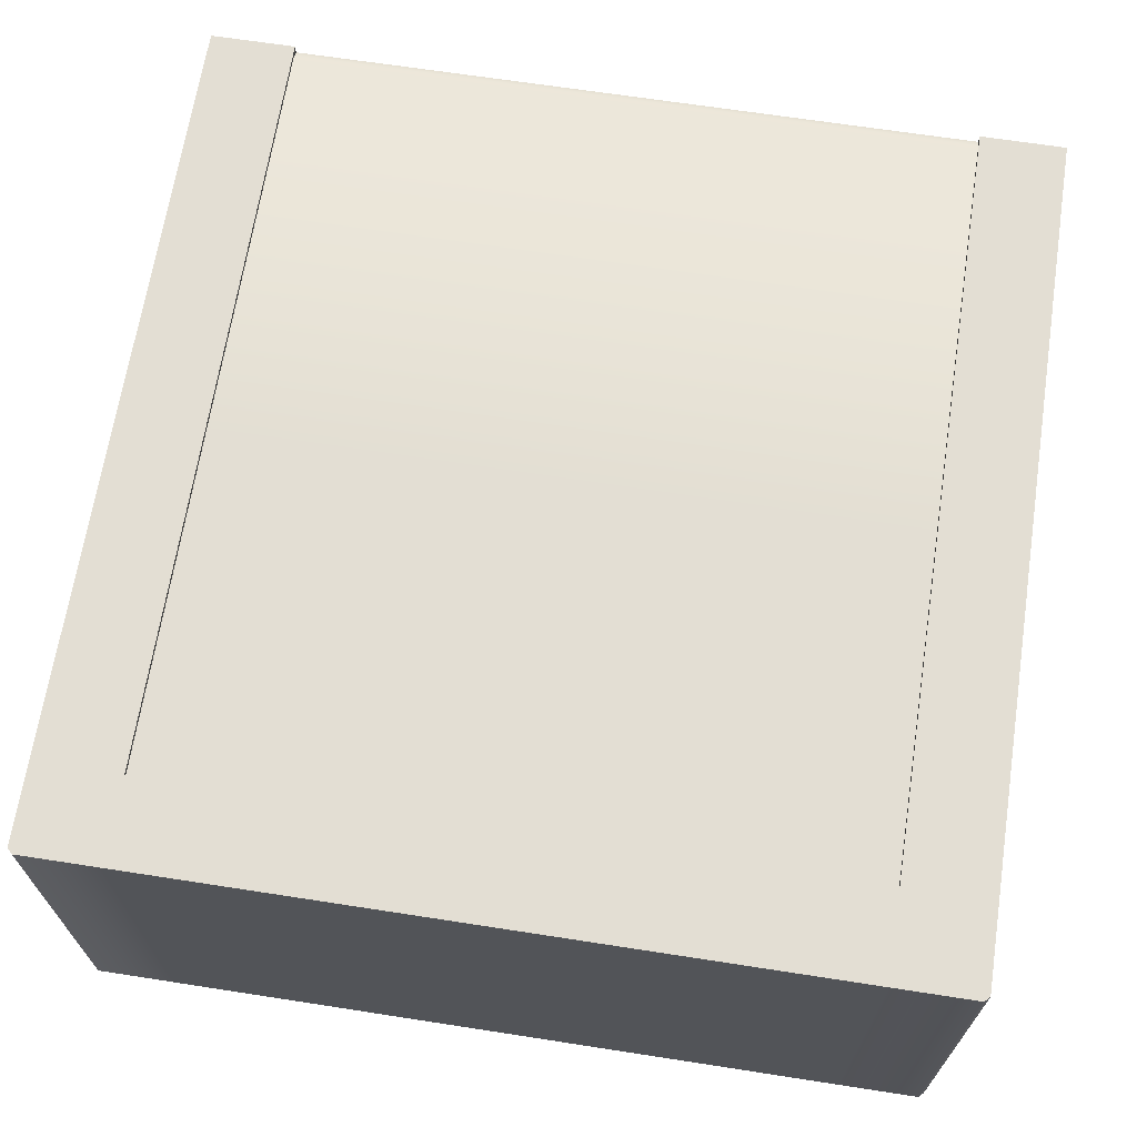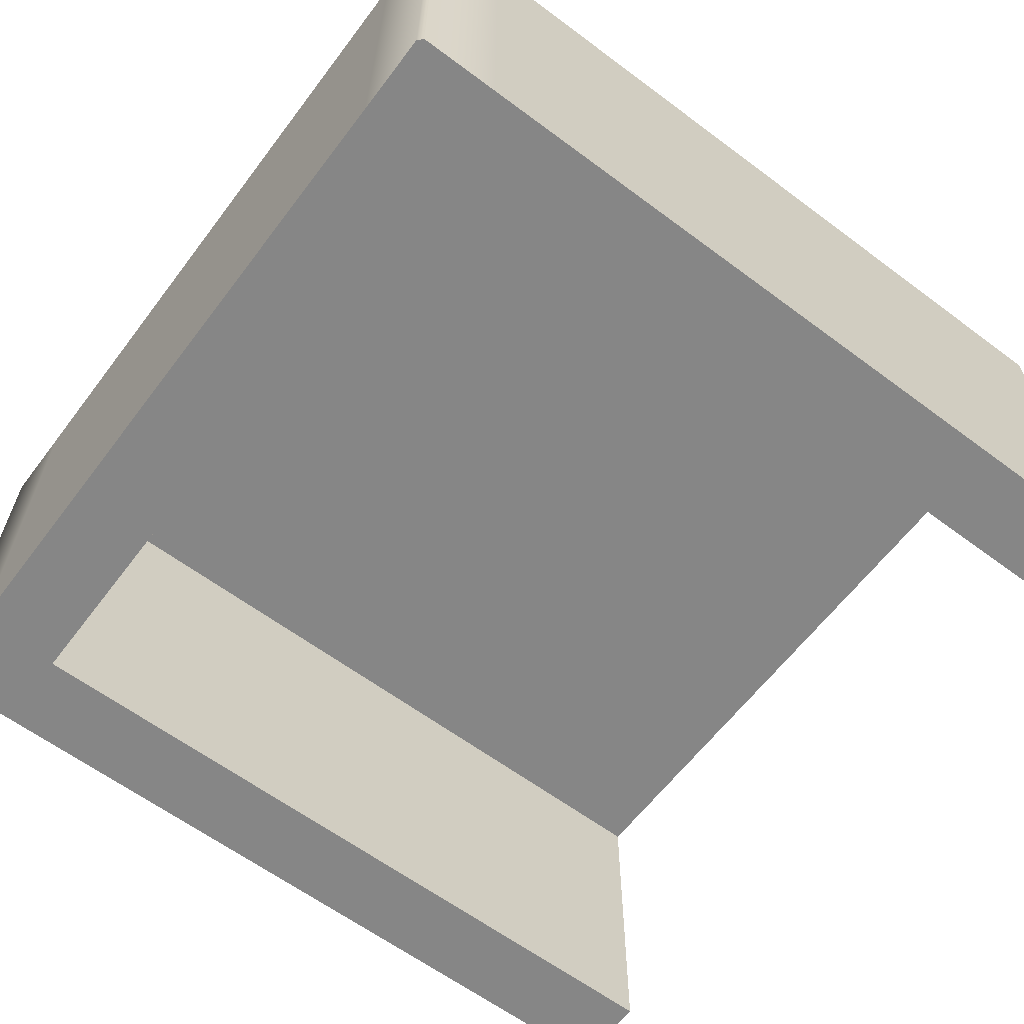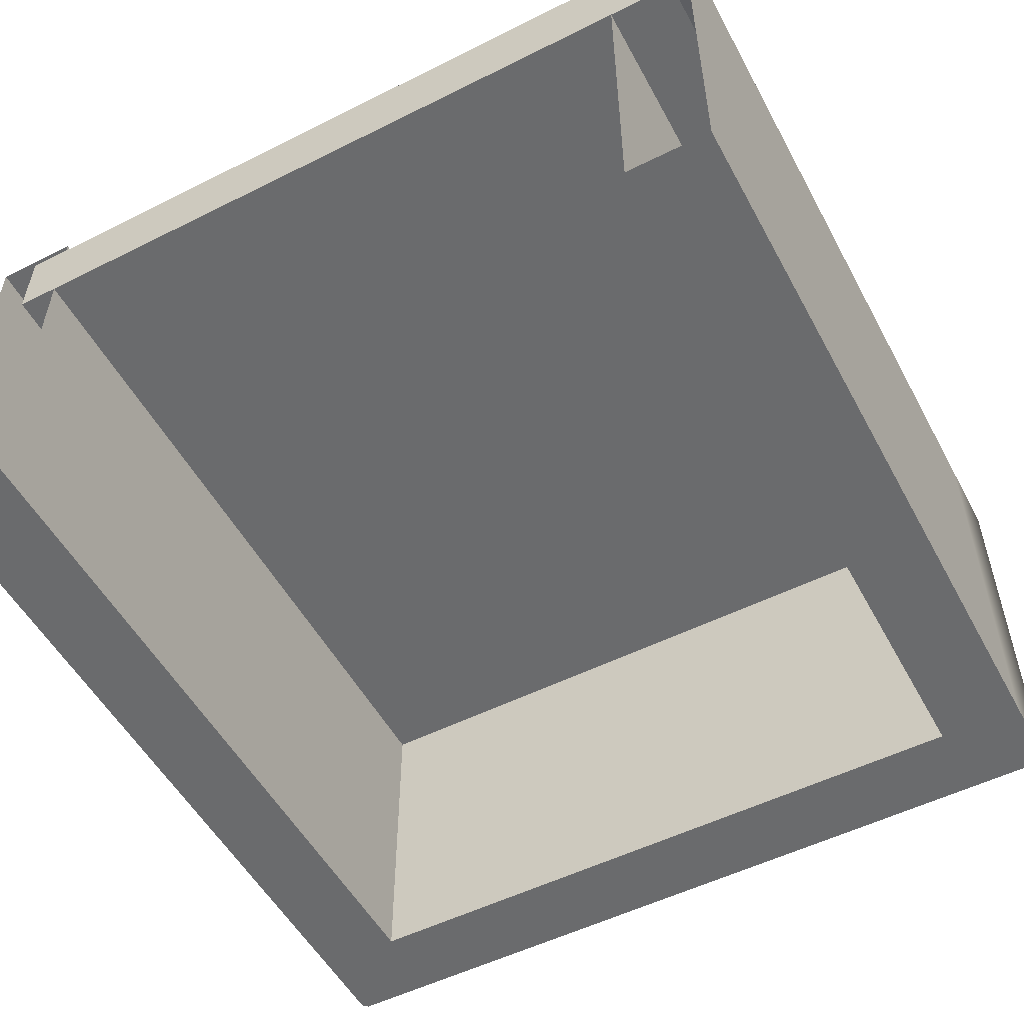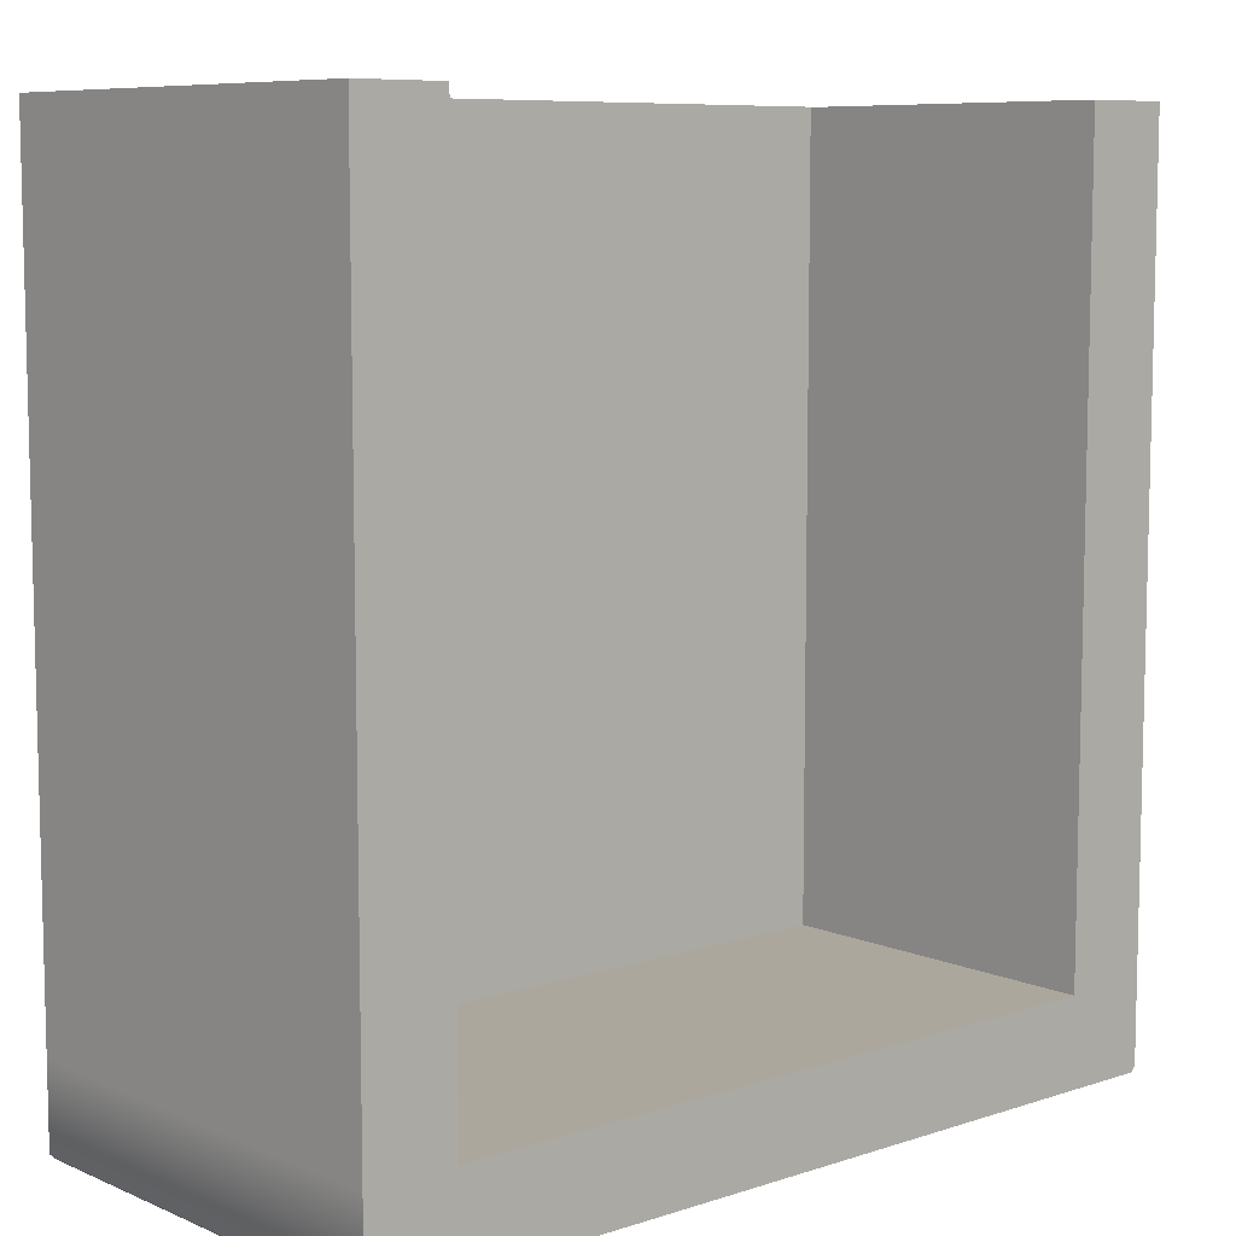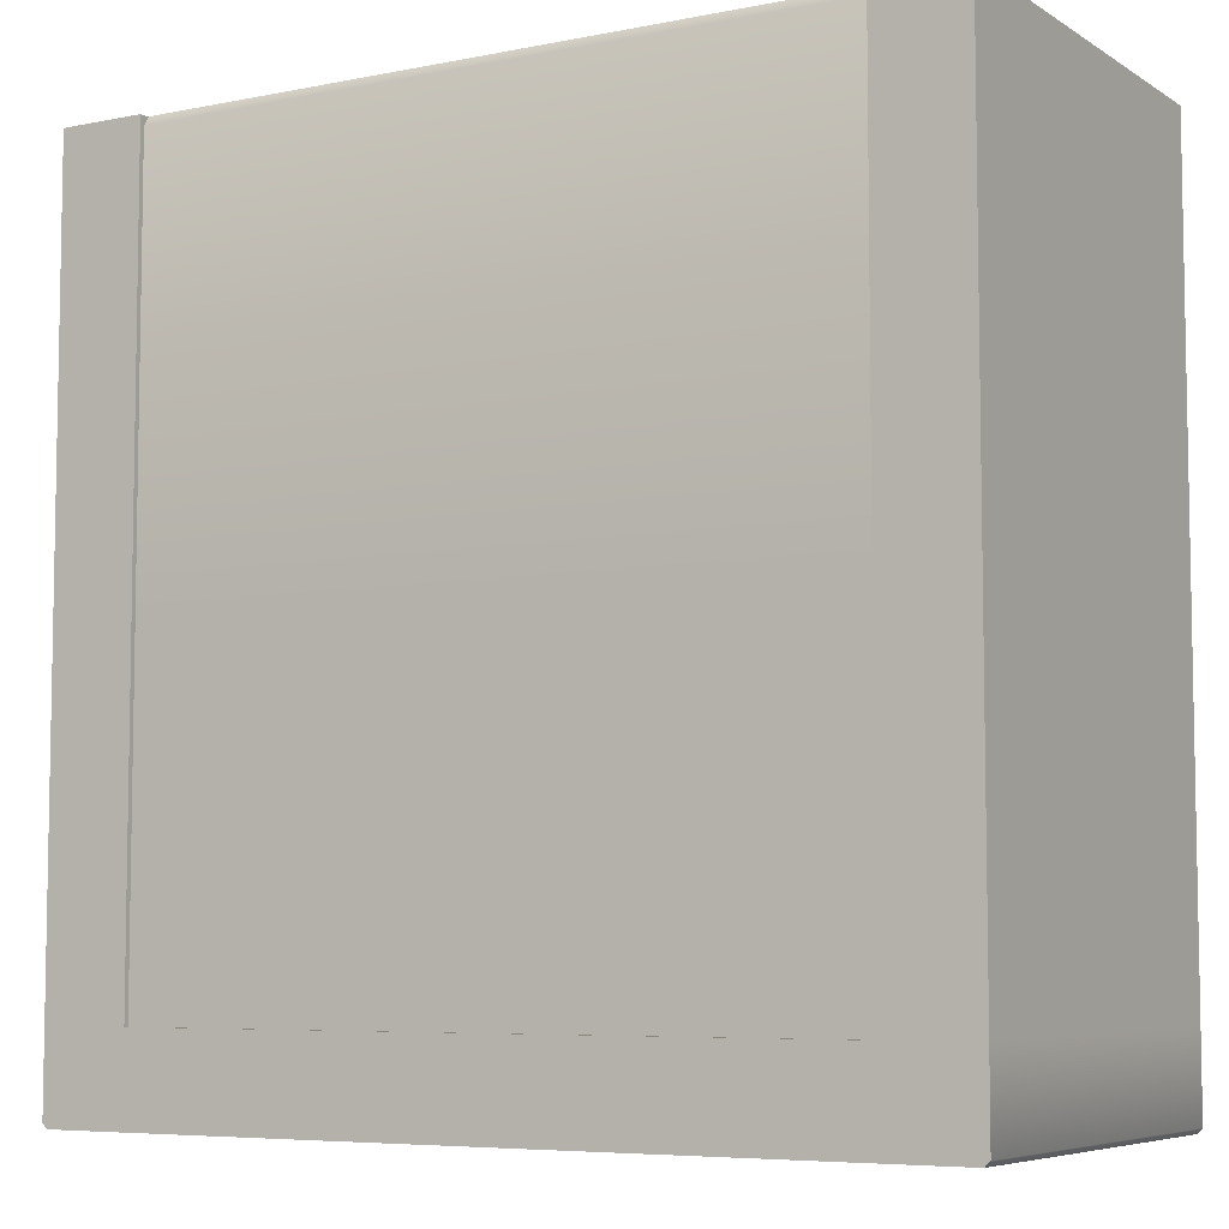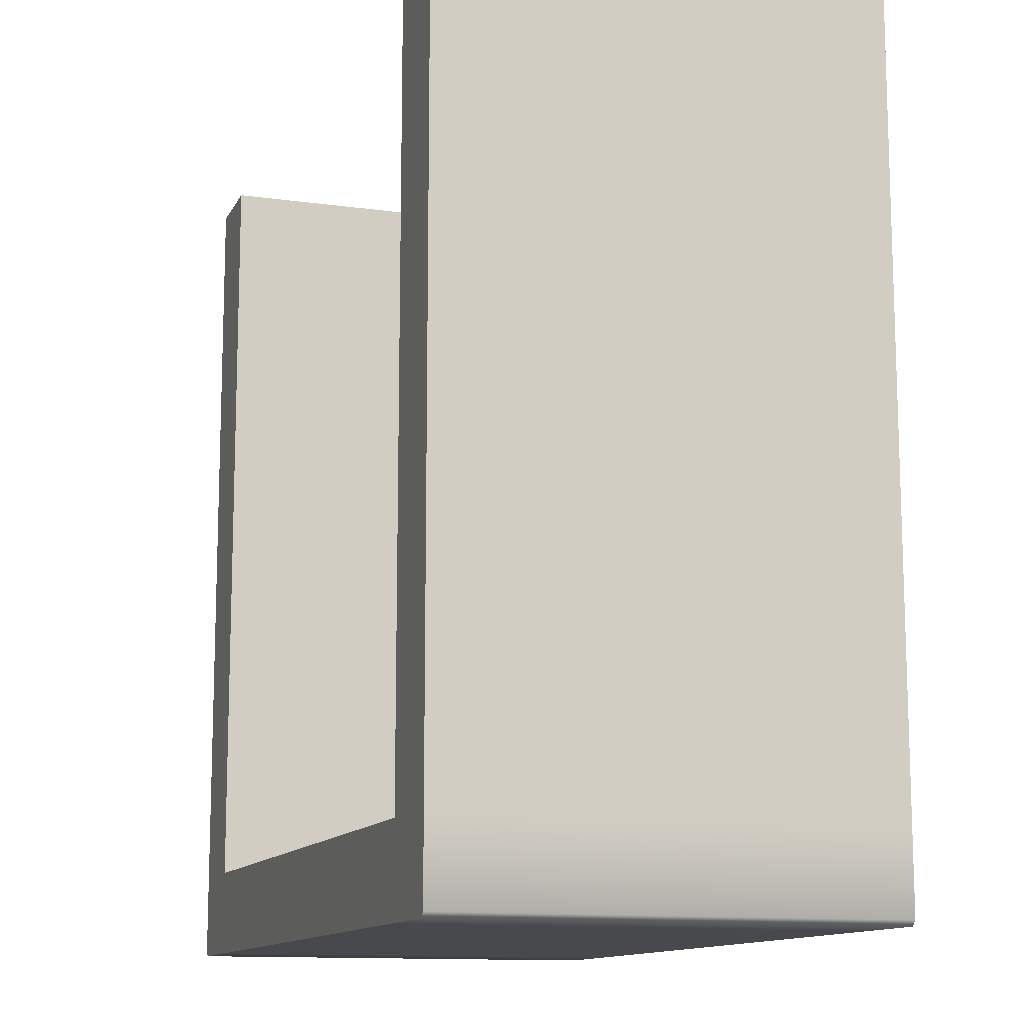
<metadata>
{"format":"obj","ext":"obj","renderer":"f3d","projection":"perspective","resolution":1024,"background":"white","views":[{"elev":67.3,"azim":-171.2,"up":"+Y"},{"elev":-62.2,"azim":-127.1,"up":"+Y"},{"elev":-53.2,"azim":28.1,"up":"+Y"},{"elev":8.3,"azim":-41.4,"up":"+Z"},{"elev":-6.4,"azim":-149.3,"up":"+Z"},{"elev":-12.3,"azim":71.8,"up":"+Z"}]}
</metadata>
<code>
o Stairs_Exterior_PlatformU
v 1 1 1
v 1 0 1
v 0.8 0 1
v 1 1 -0.8
v 1 -0 -0.8
v 0.7991 -0 -0.8
v 0.8 1 1
v 0.7991 1 -0.8
v 0.7991 0 -1
v 0.7991 1 -1
v 0.9879 0 -1
v 1 0 -0.9879
v 1 1 -0.9879
v 0.9879 1 -1
v 0 0 -1
v 0 1 -1
v 0 -0 -0.8
v 0 1 -0.8
v -1 1 1
v -1 0 1
v -0.8 0 1
v -1 1 -0.8
v -1 -0 -0.8
v -0.7991 -0 -0.8
v -0.8 1 1
v -0.7991 1 -0.8
v -0.7991 0 -1
v -0.7991 1 -1
v -0.9879 0 -1
v -1 0 -0.9879
v -1 1 -0.9879
v -0.9879 1 -1
v -0.9 0.7817 1.001
v -0.9 0.7817 0
v -0.9 0.9887 0
v -0.9 0.9757 1.001
v -0.9 0.9887 0.9792
v -0.9 0.9887 -0.8028
v -0.9 0.7817 -0.8028
v 0.9589 0.7817 0
v 0.9589 0.9887 0
v 0.9589 0.7817 1.001
v 0.9589 0.9887 0.9792
v 0.9589 0.9757 1.001
v 0.9589 0.9887 -0.8028
v 0.9589 0.7817 -0.8028
f 41 35 37 43
f 43 37 36 44
f 42 44 36 33
f 41 45 38 35
f 34 39 46 40
f 34 40 42 33
f 6 3 7 8
f 2 5 4 1
f 2 3 6 5
f 7 1 4 8
f 13 14 10 8 4
f 5 6 9 11 12
f 4 5 12 13
f 15 16 10 9
f 13 12 11 14
f 9 10 14 11
f 10 16 18 8
f 6 17 15 9
f 6 8 18 17
f 24 26 25 21
f 20 19 22 23
f 20 23 24 21
f 25 26 22 19
f 31 22 26 28 32
f 23 30 29 27 24
f 22 31 30 23
f 15 27 28 16
f 31 32 29 30
f 27 29 32 28
f 28 26 18 16
f 24 27 15 17
f 24 17 18 26

</code>
